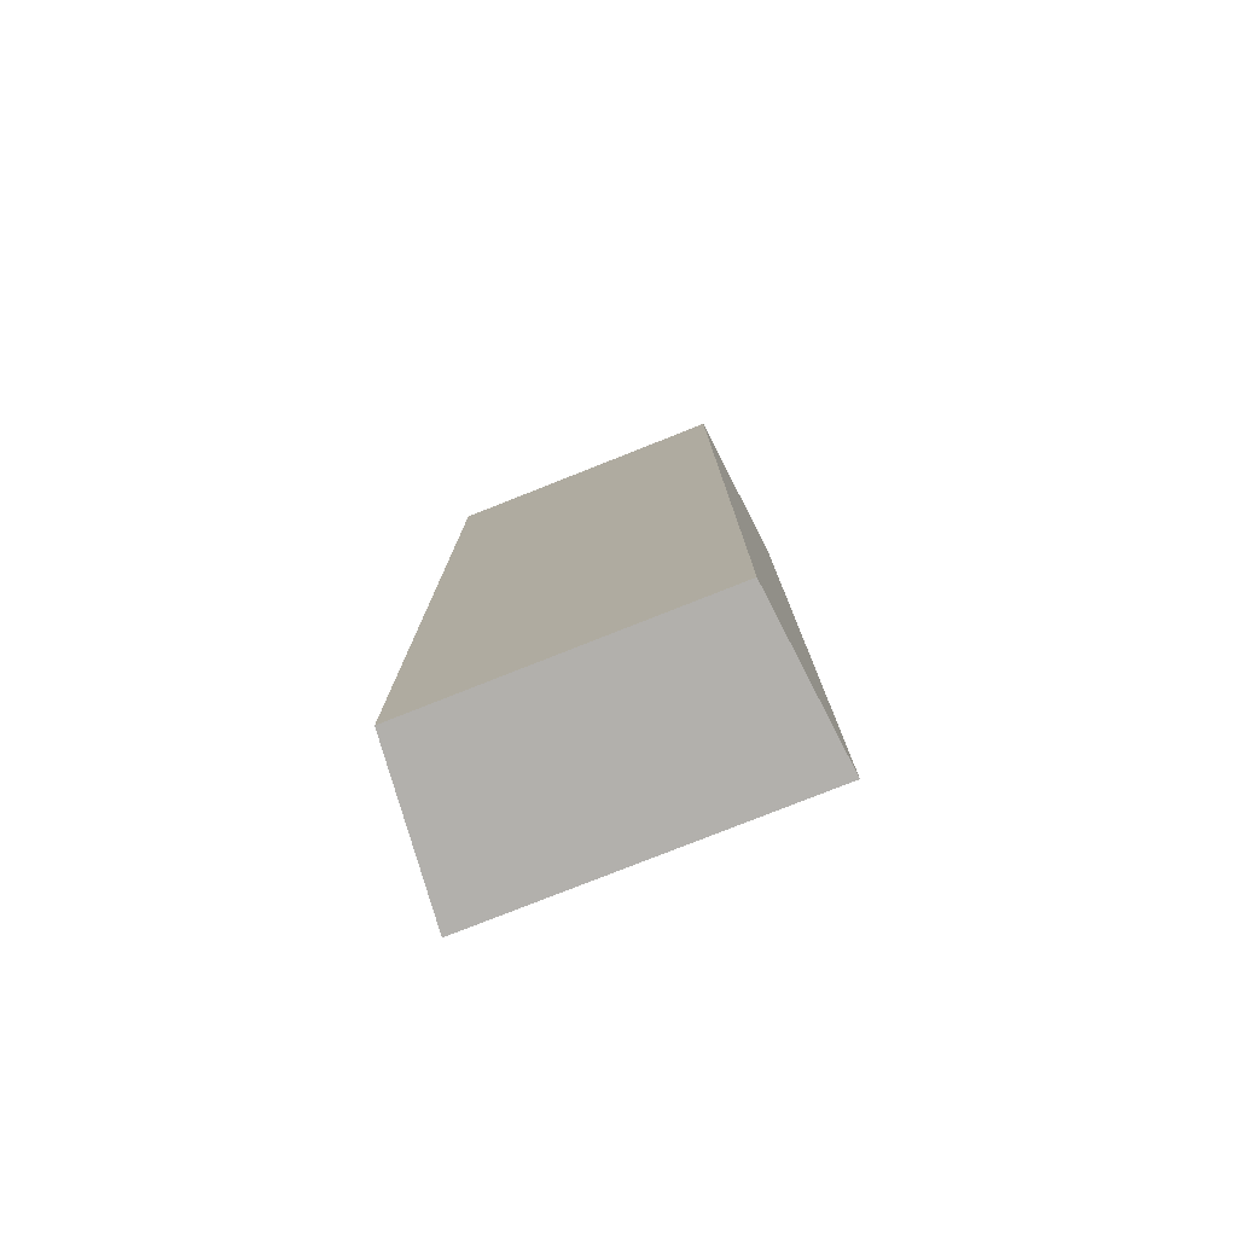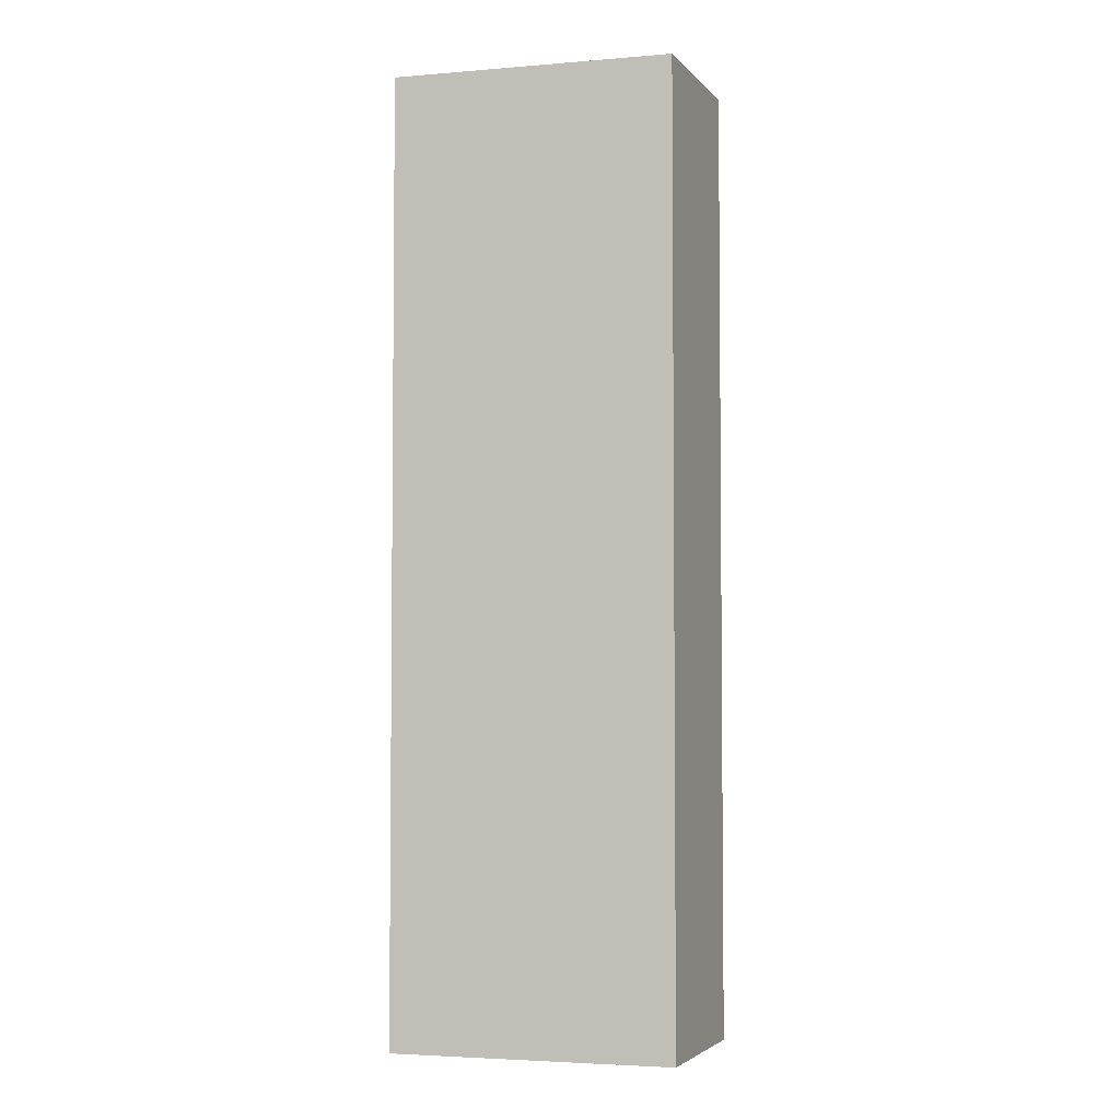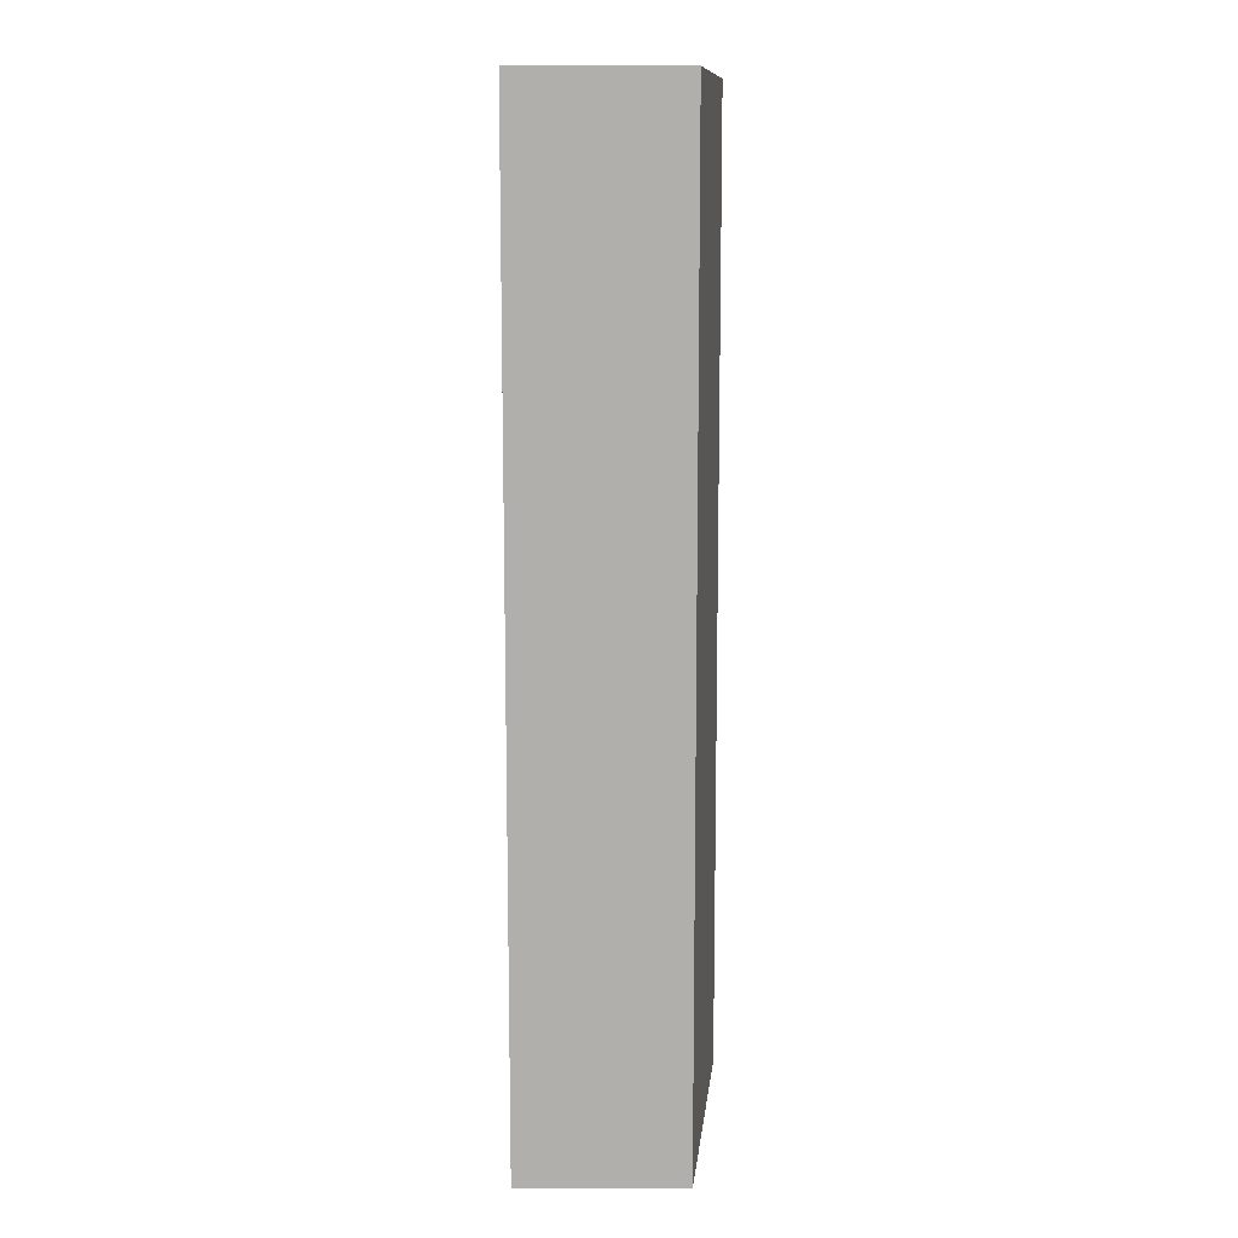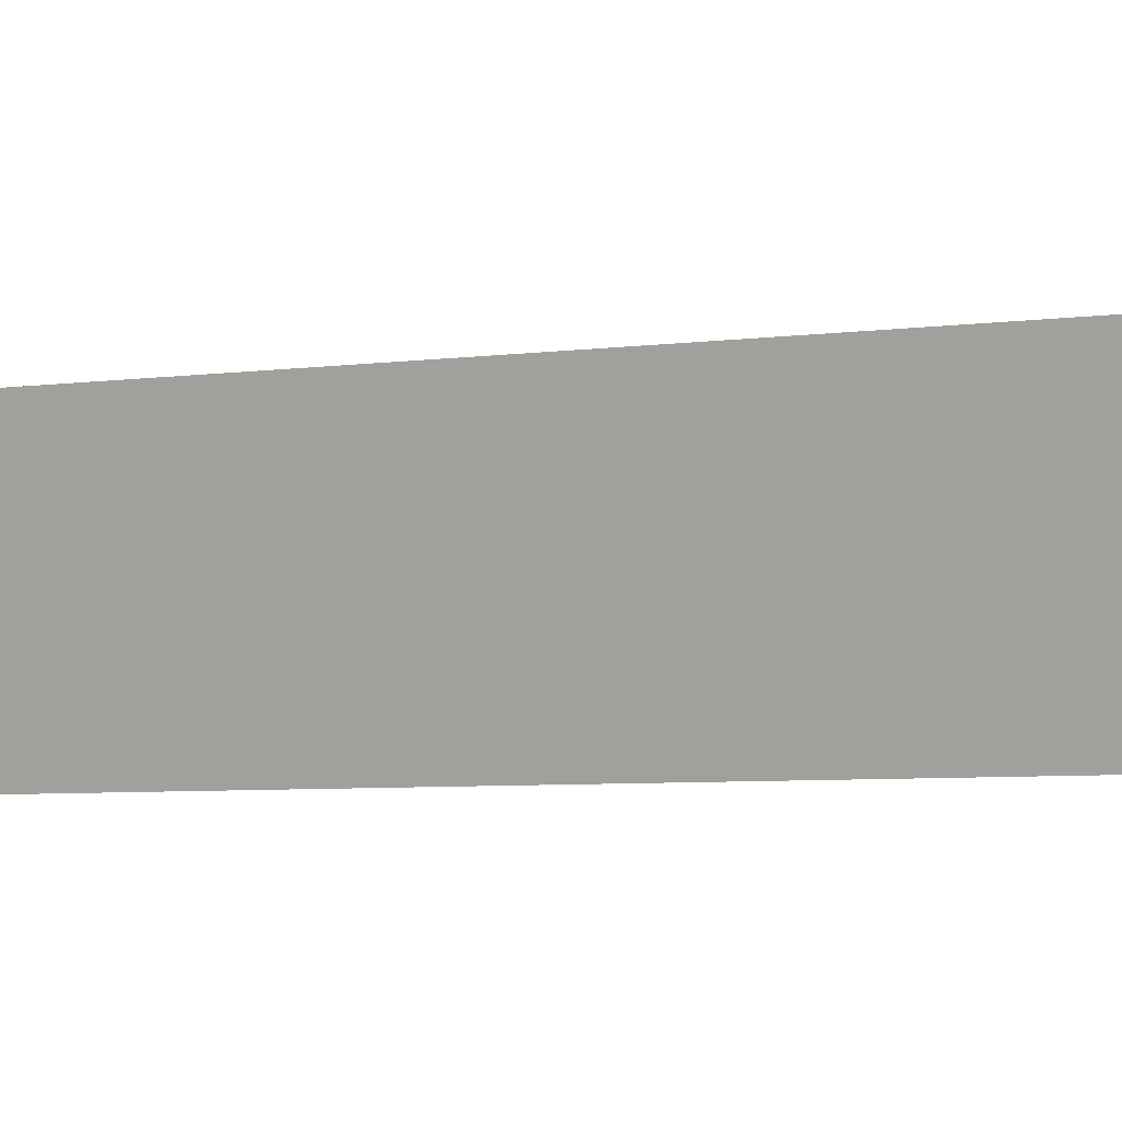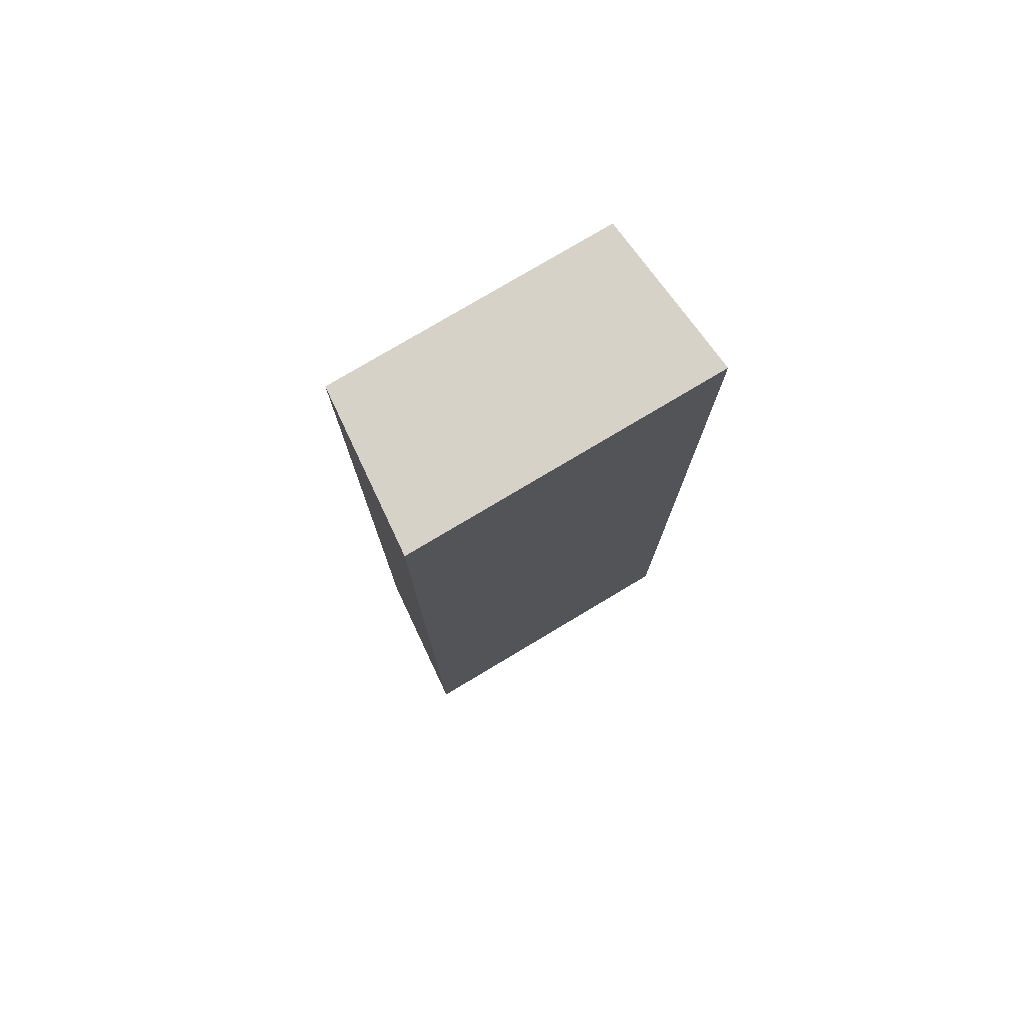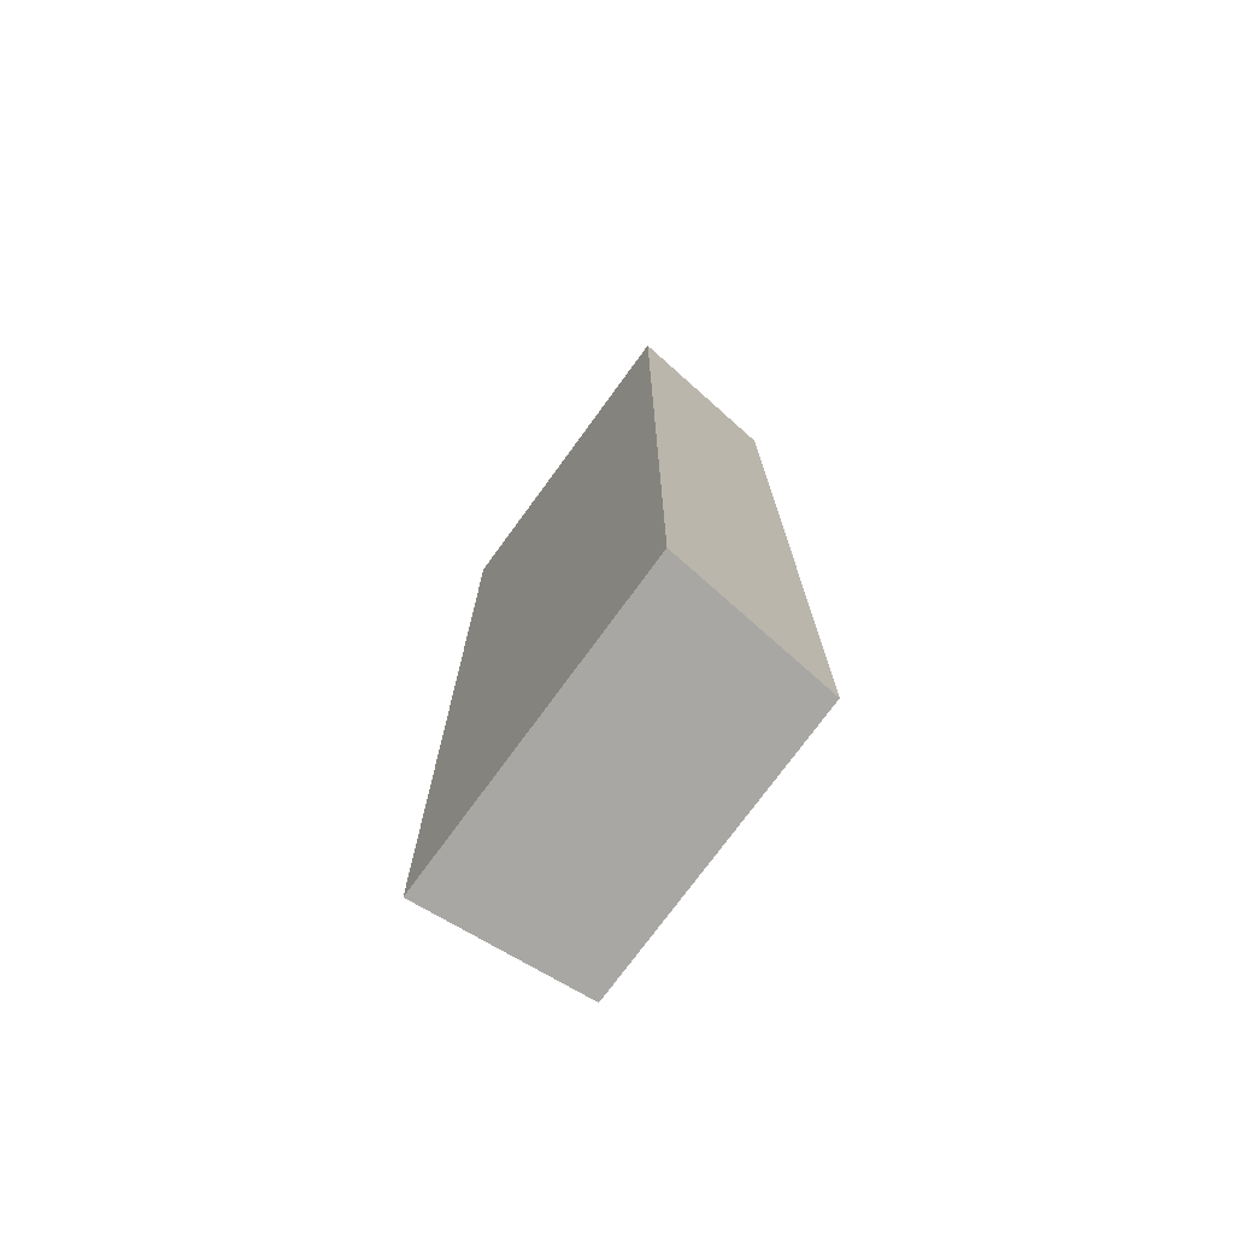
<metadata>
{"format":"obj","ext":"obj","renderer":"f3d","projection":"perspective","resolution":1024,"background":"white","views":[{"elev":-78.7,"azim":16.0,"up":"+Z"},{"elev":-3.9,"azim":9.5,"up":"+Z"},{"elev":11.8,"azim":-89.5,"up":"+Z"},{"elev":-4.4,"azim":118.9,"up":"+Y"},{"elev":77.5,"azim":143.5,"up":"+Z"},{"elev":-74.8,"azim":-131.7,"up":"+Z"}]}
</metadata>
<code>
g pb_Mesh-4191936
v -1.951 1.173 -6
v 1.951 0.7886 -6
v -1.951 1.173 6
v 1.951 0.7886 6
v 1.561 -1.173 -6
v -1.951 -0.8271 -6
v 1.561 -1.173 6
v -1.951 -0.8271 6
v -1.951 1.173 6
v 1.951 0.7886 6
v -1.951 -0.8271 6
v 1.561 -1.173 6
v 1.951 0.7886 -6
v -1.951 1.173 -6
v 1.561 -1.173 -6
v -1.951 -0.8271 -6
v 1.951 0.7886 -6
v 1.951 0.7886 6
v 1.561 -1.173 6
v 1.561 -1.173 -6
v -1.951 1.173 6
v -1.951 1.173 -6
v -1.951 -0.8271 -6
v -1.951 -0.8271 6
g pb_Mesh-4191936_0
f 3 2 1
f 3 4 2
f 7 6 5
f 7 8 6
f 11 10 9
f 11 12 10
f 15 14 13
f 15 16 14
f 18 19 17
f 19 20 17
f 22 23 24
f 22 24 21

</code>
